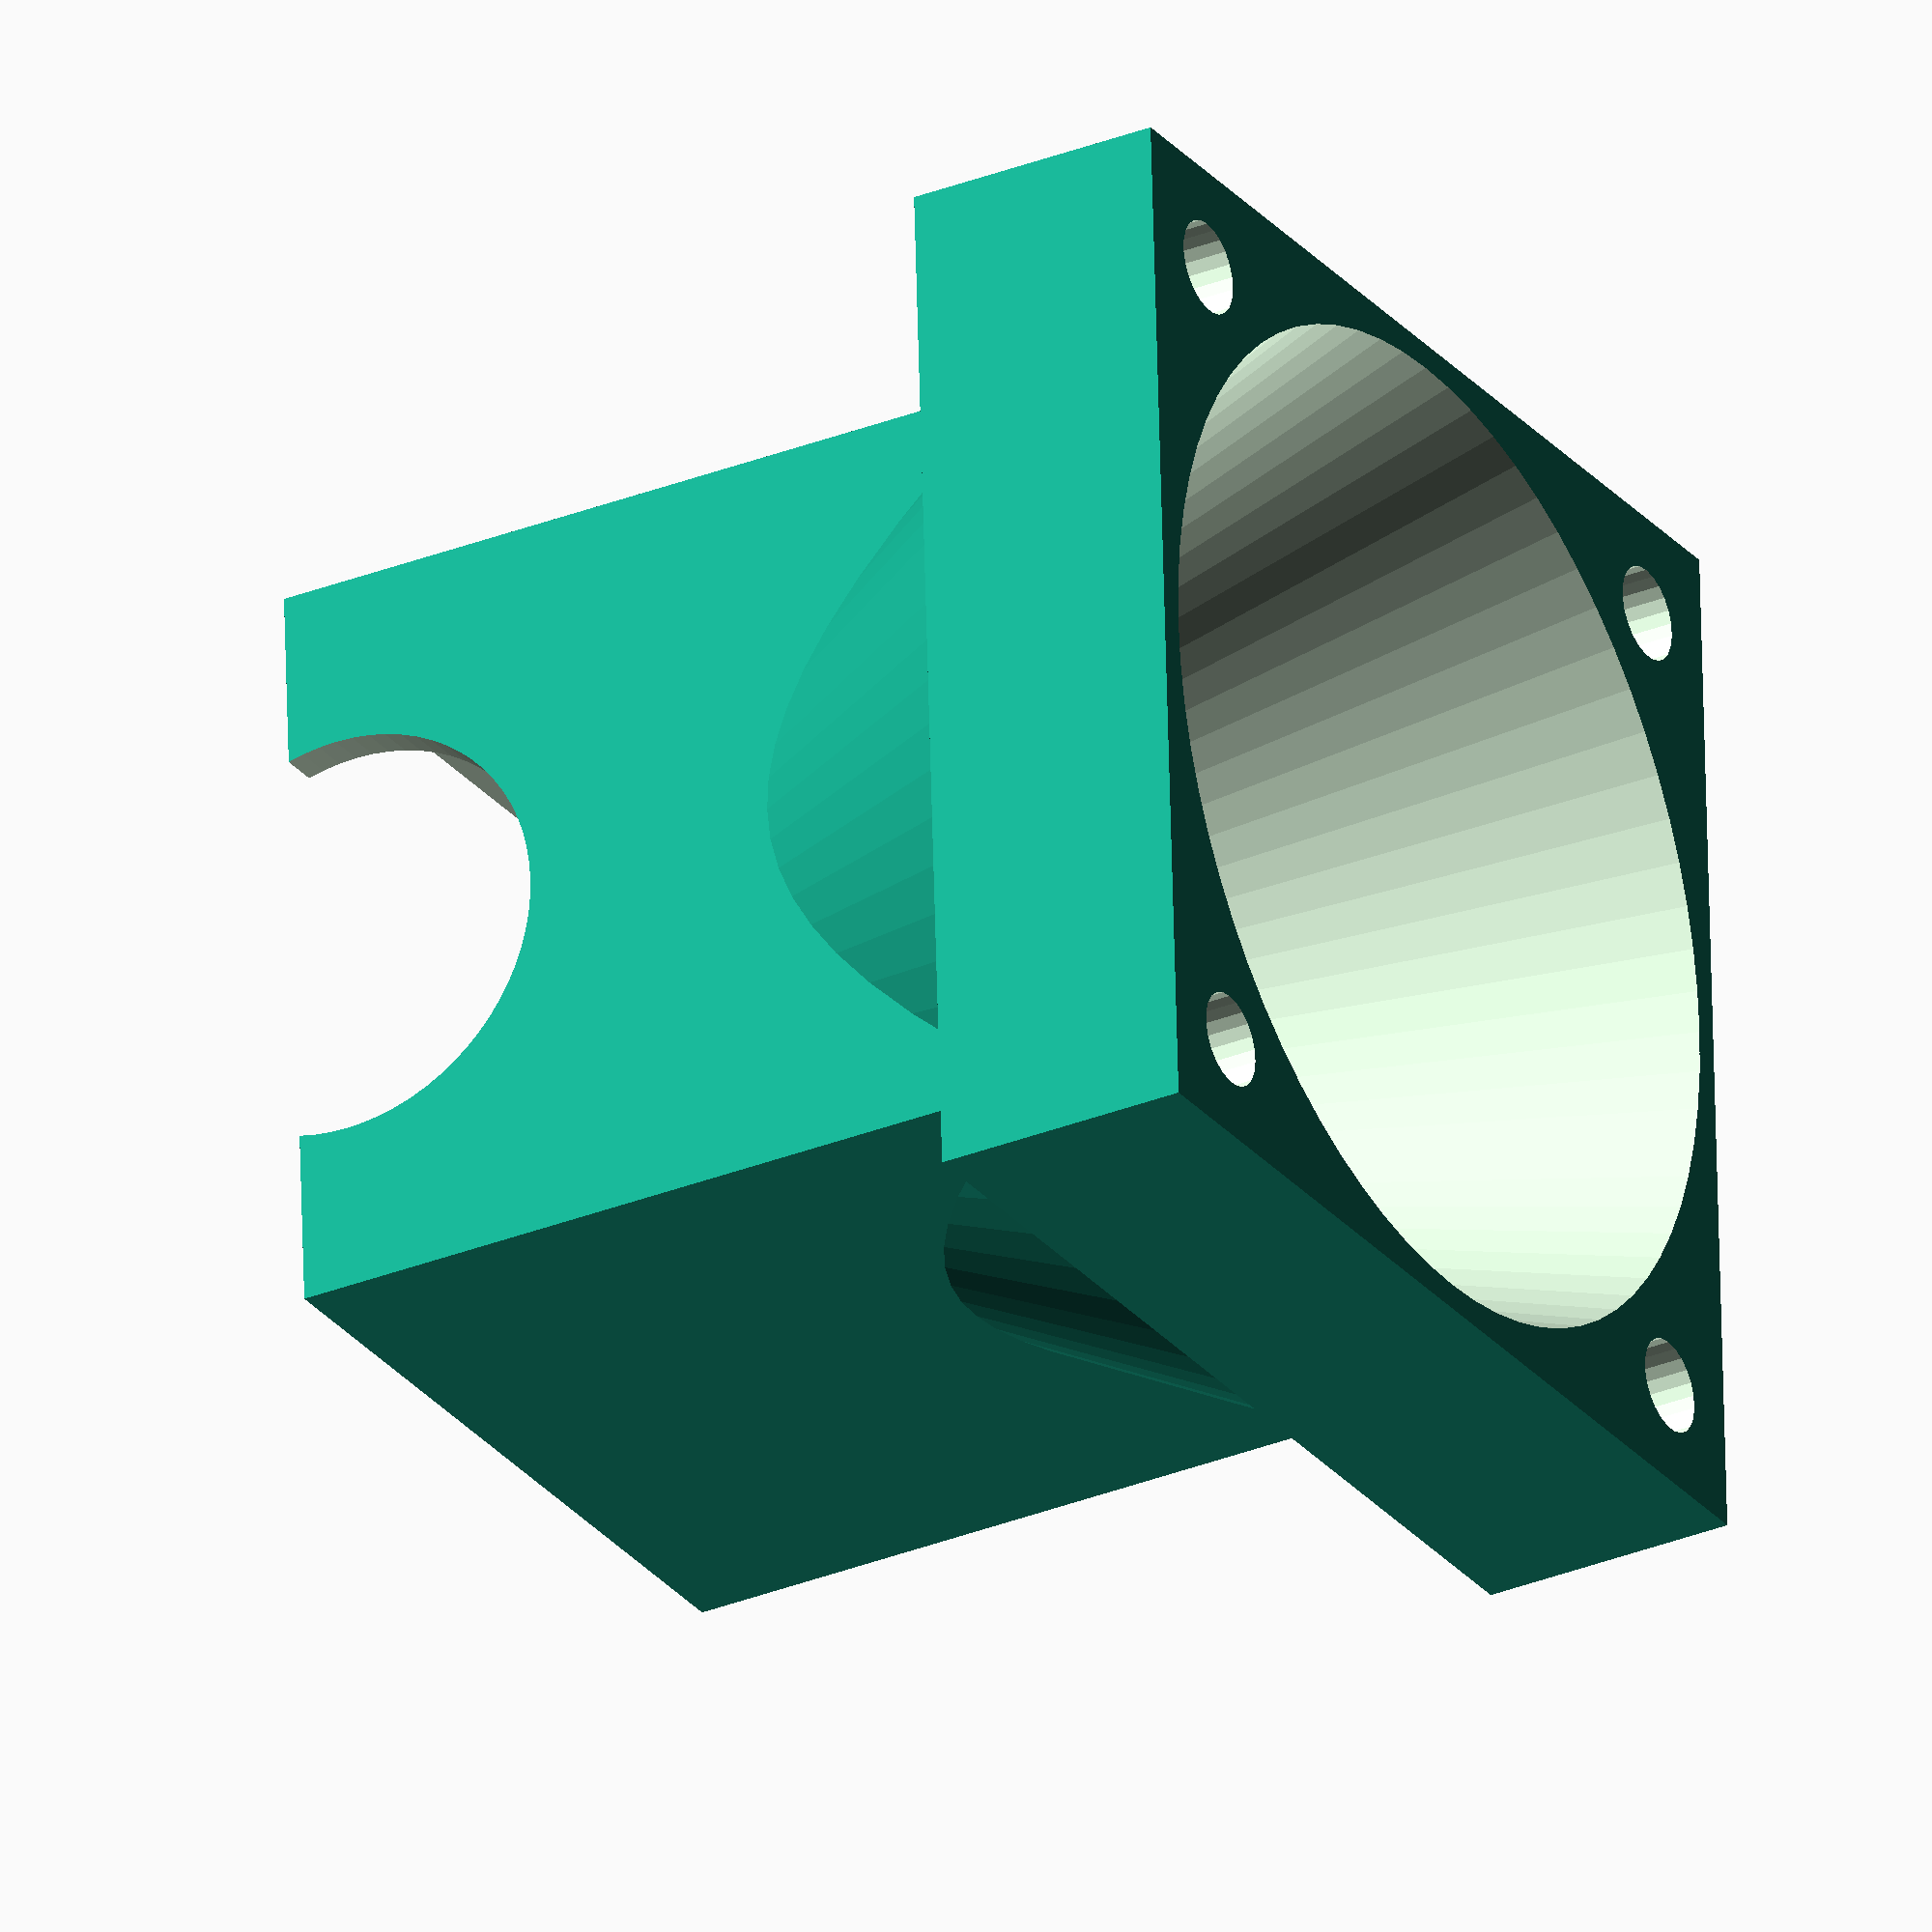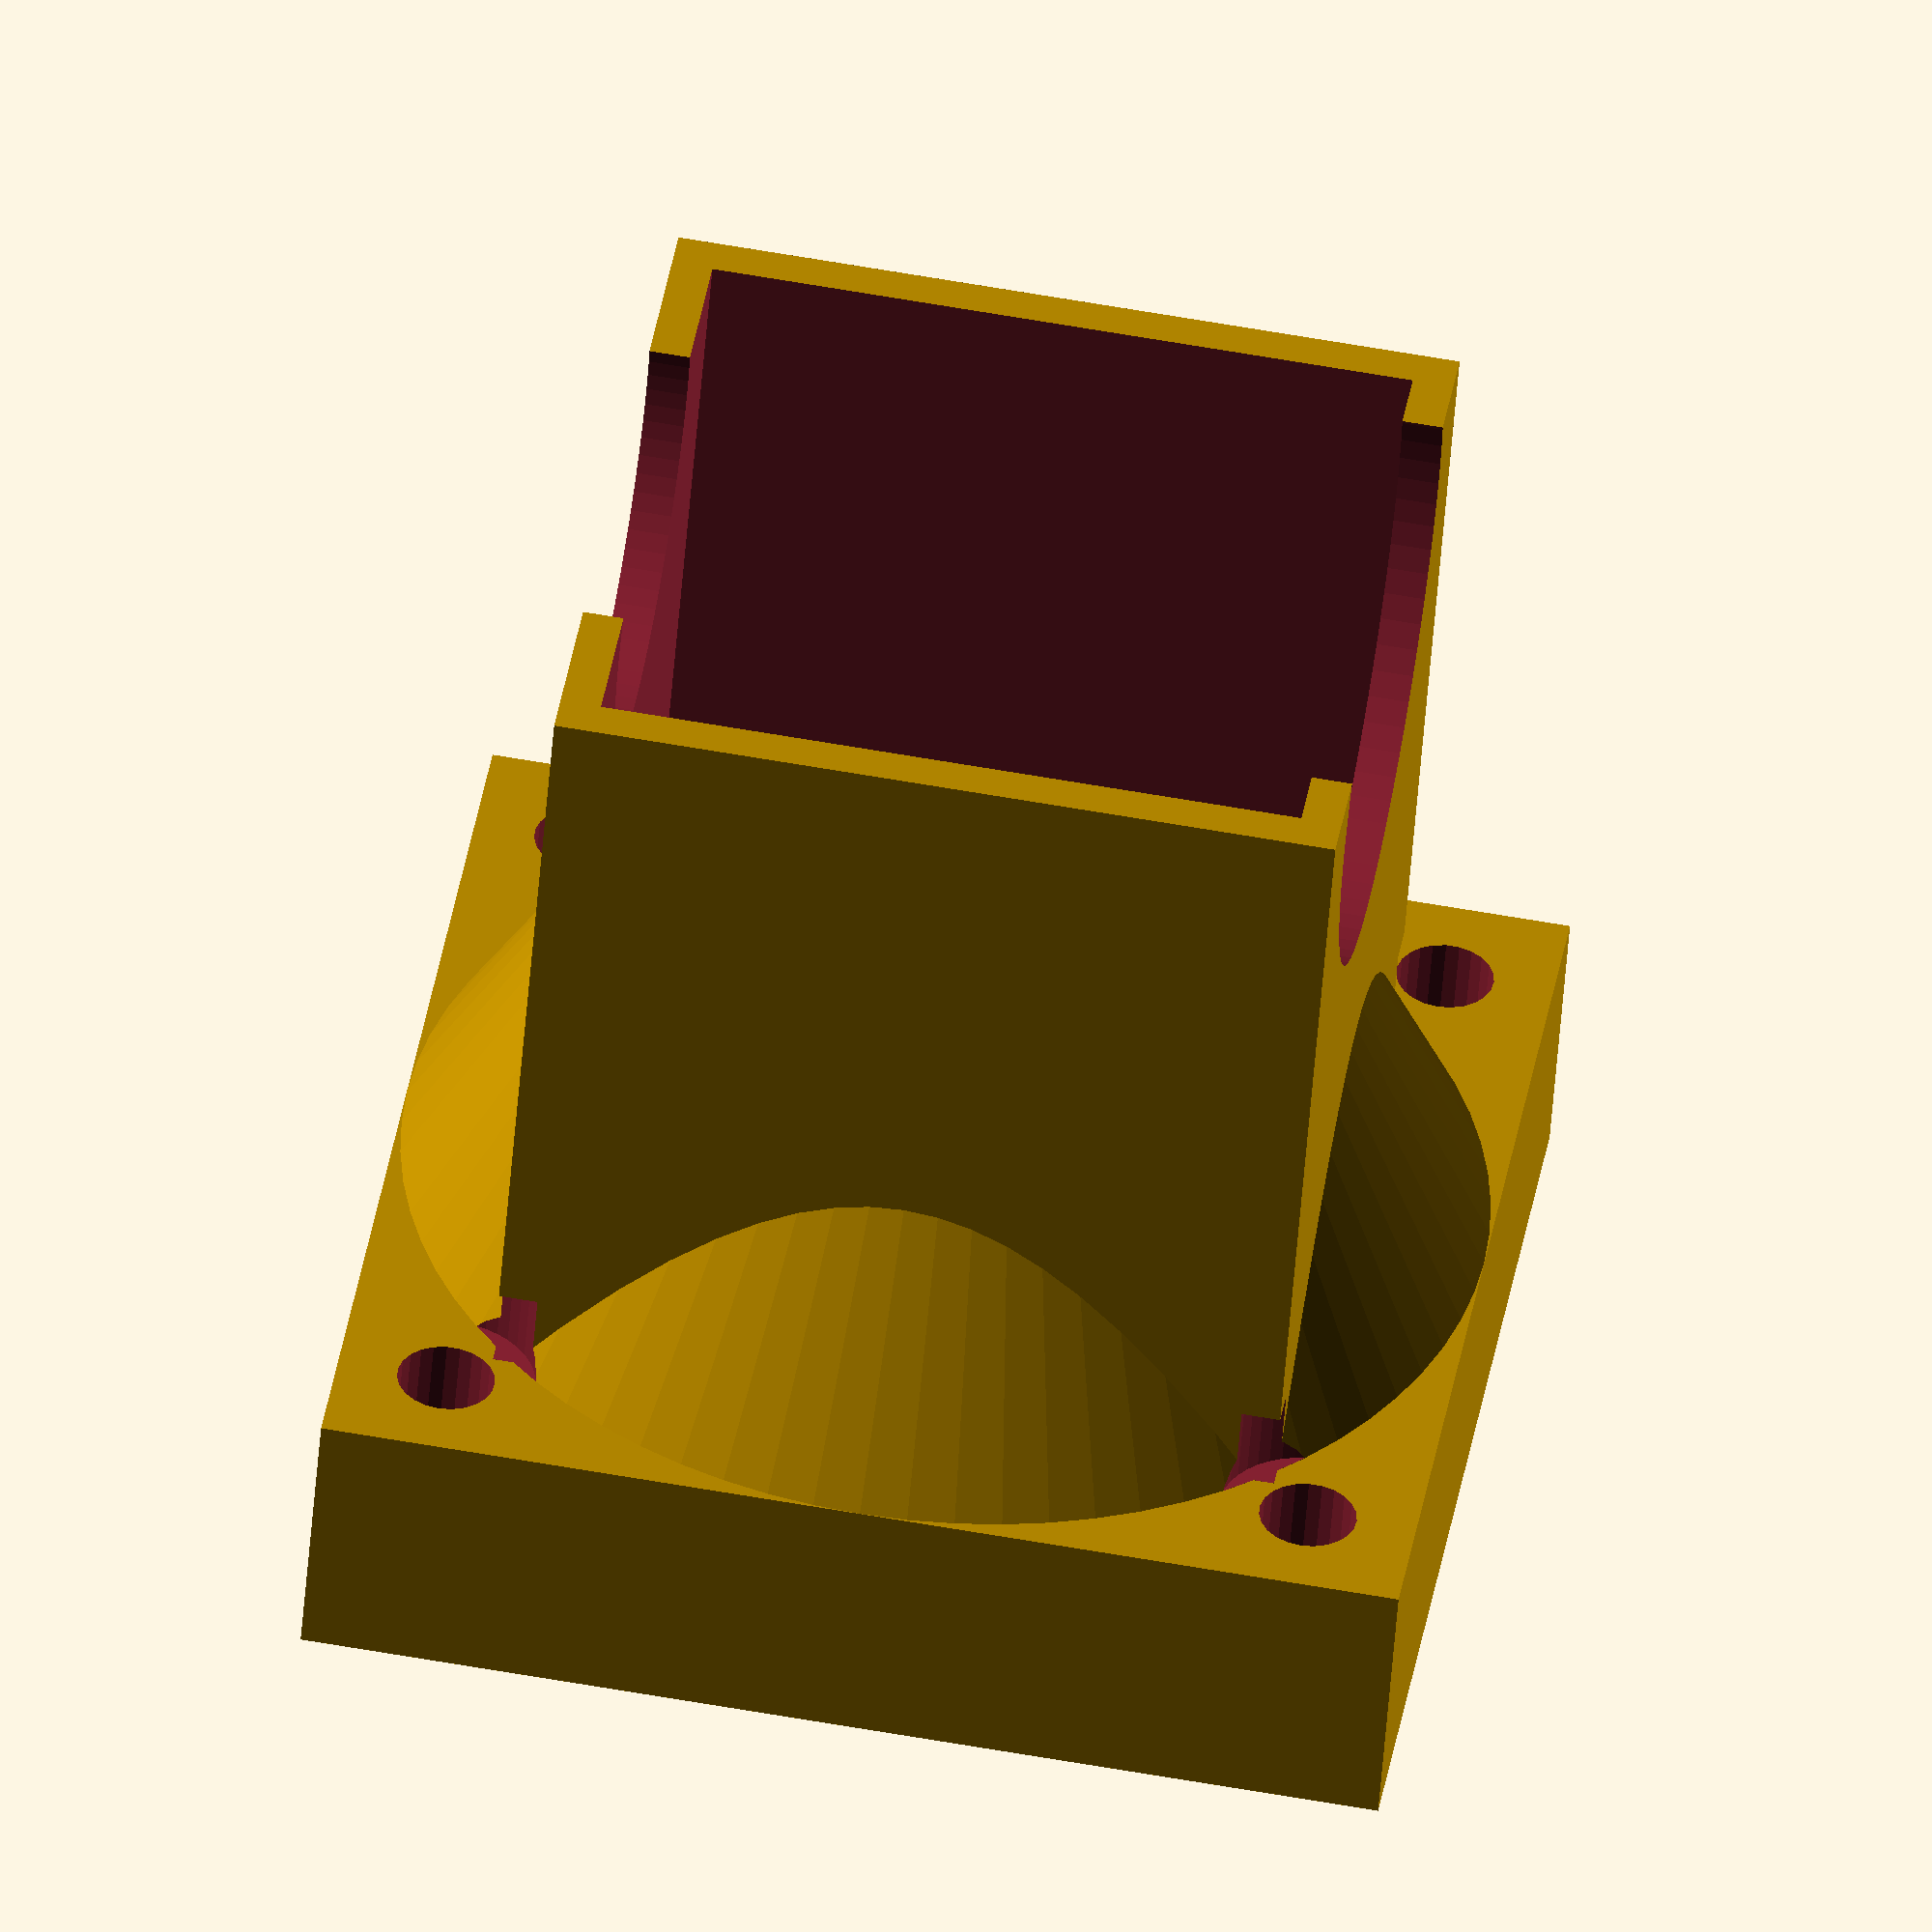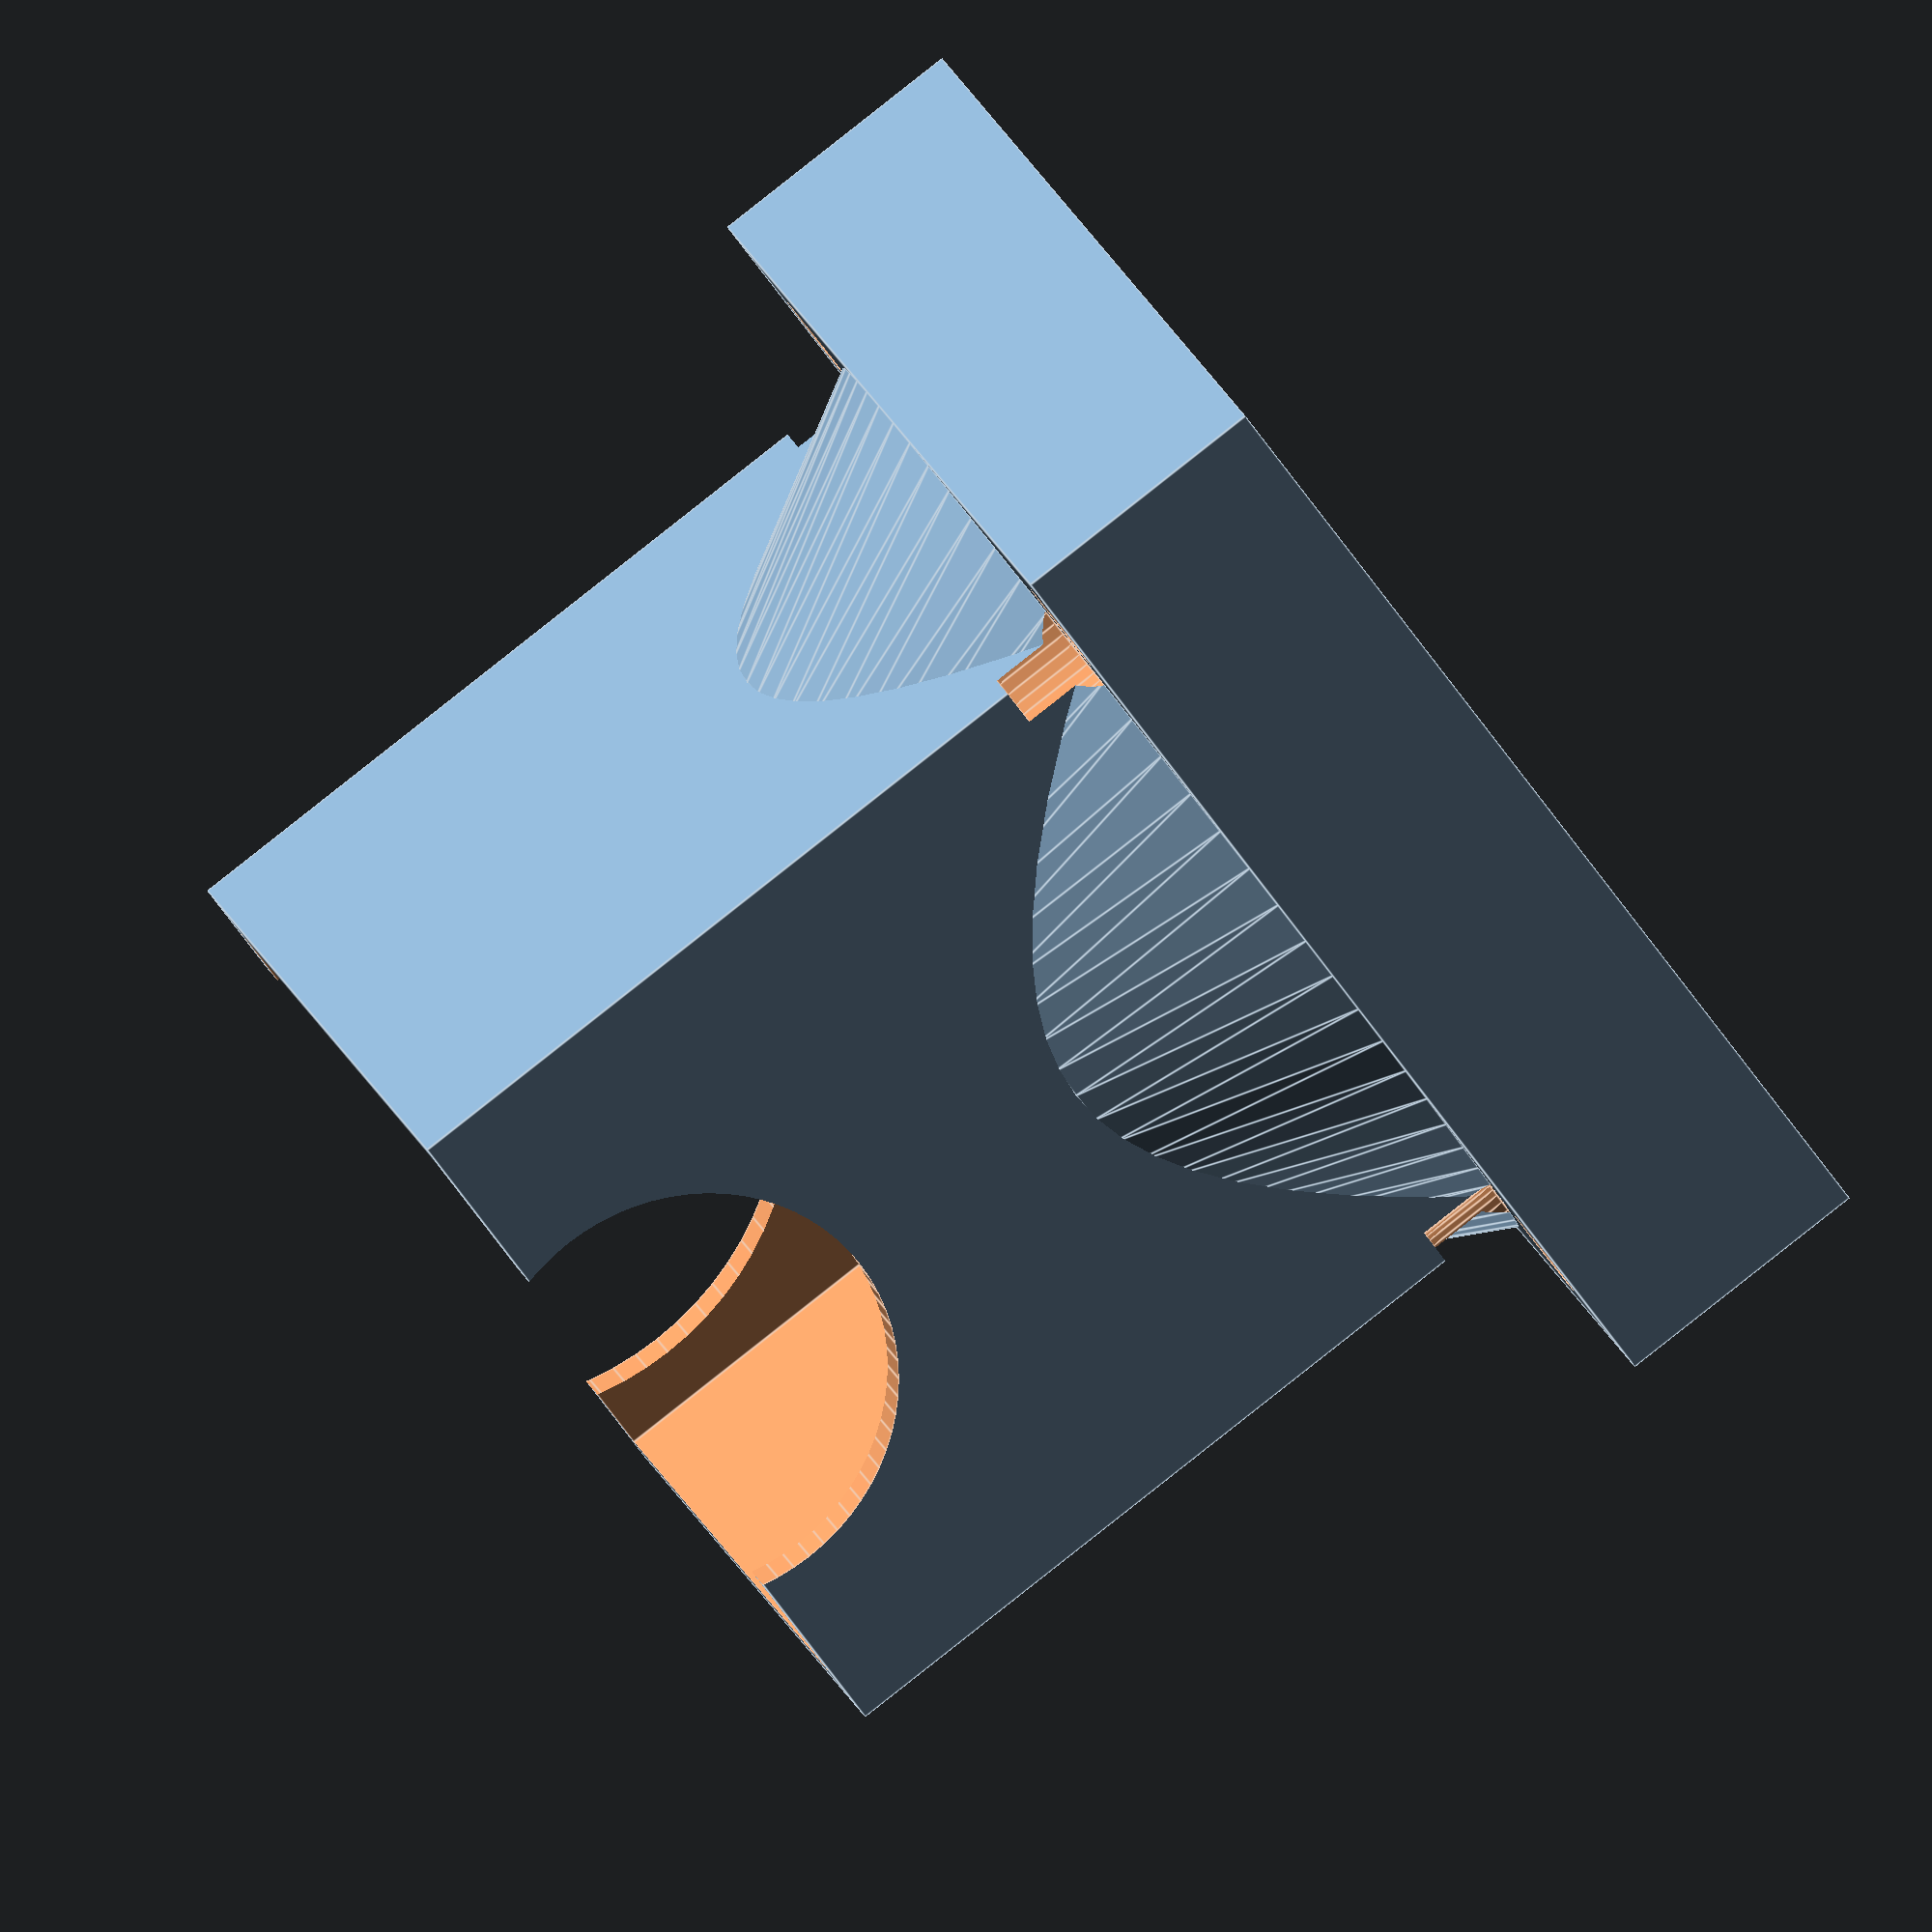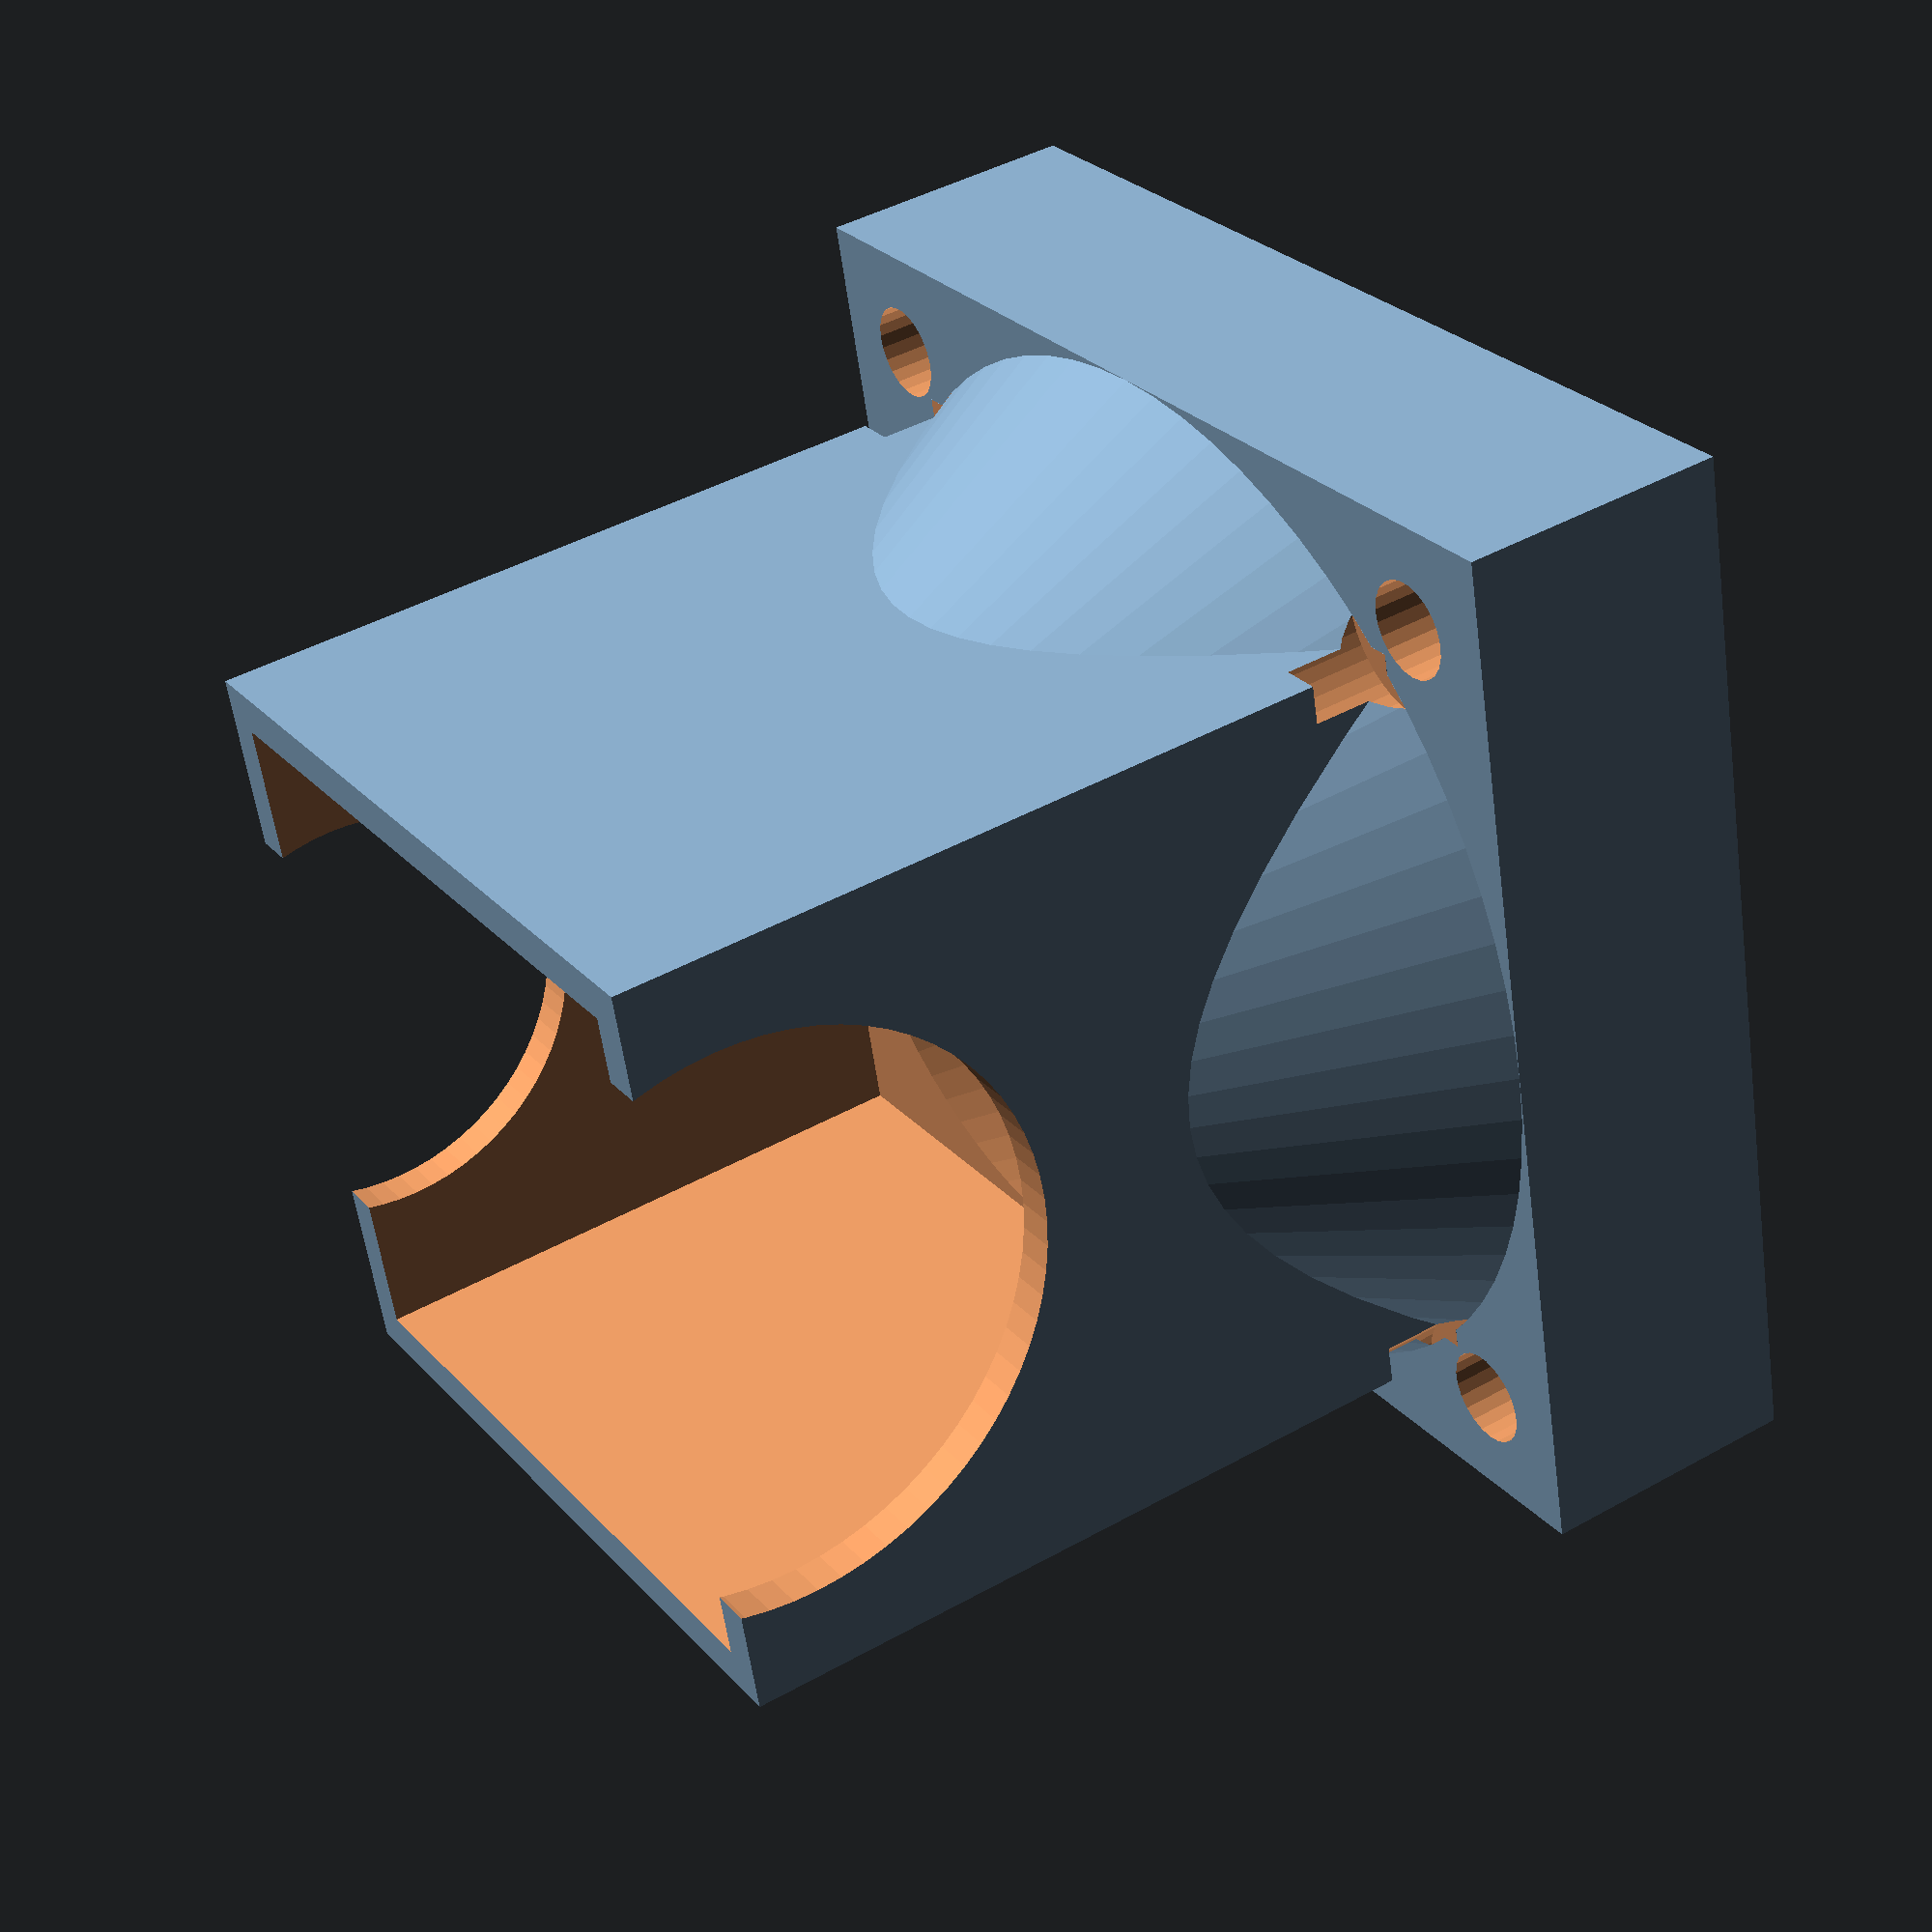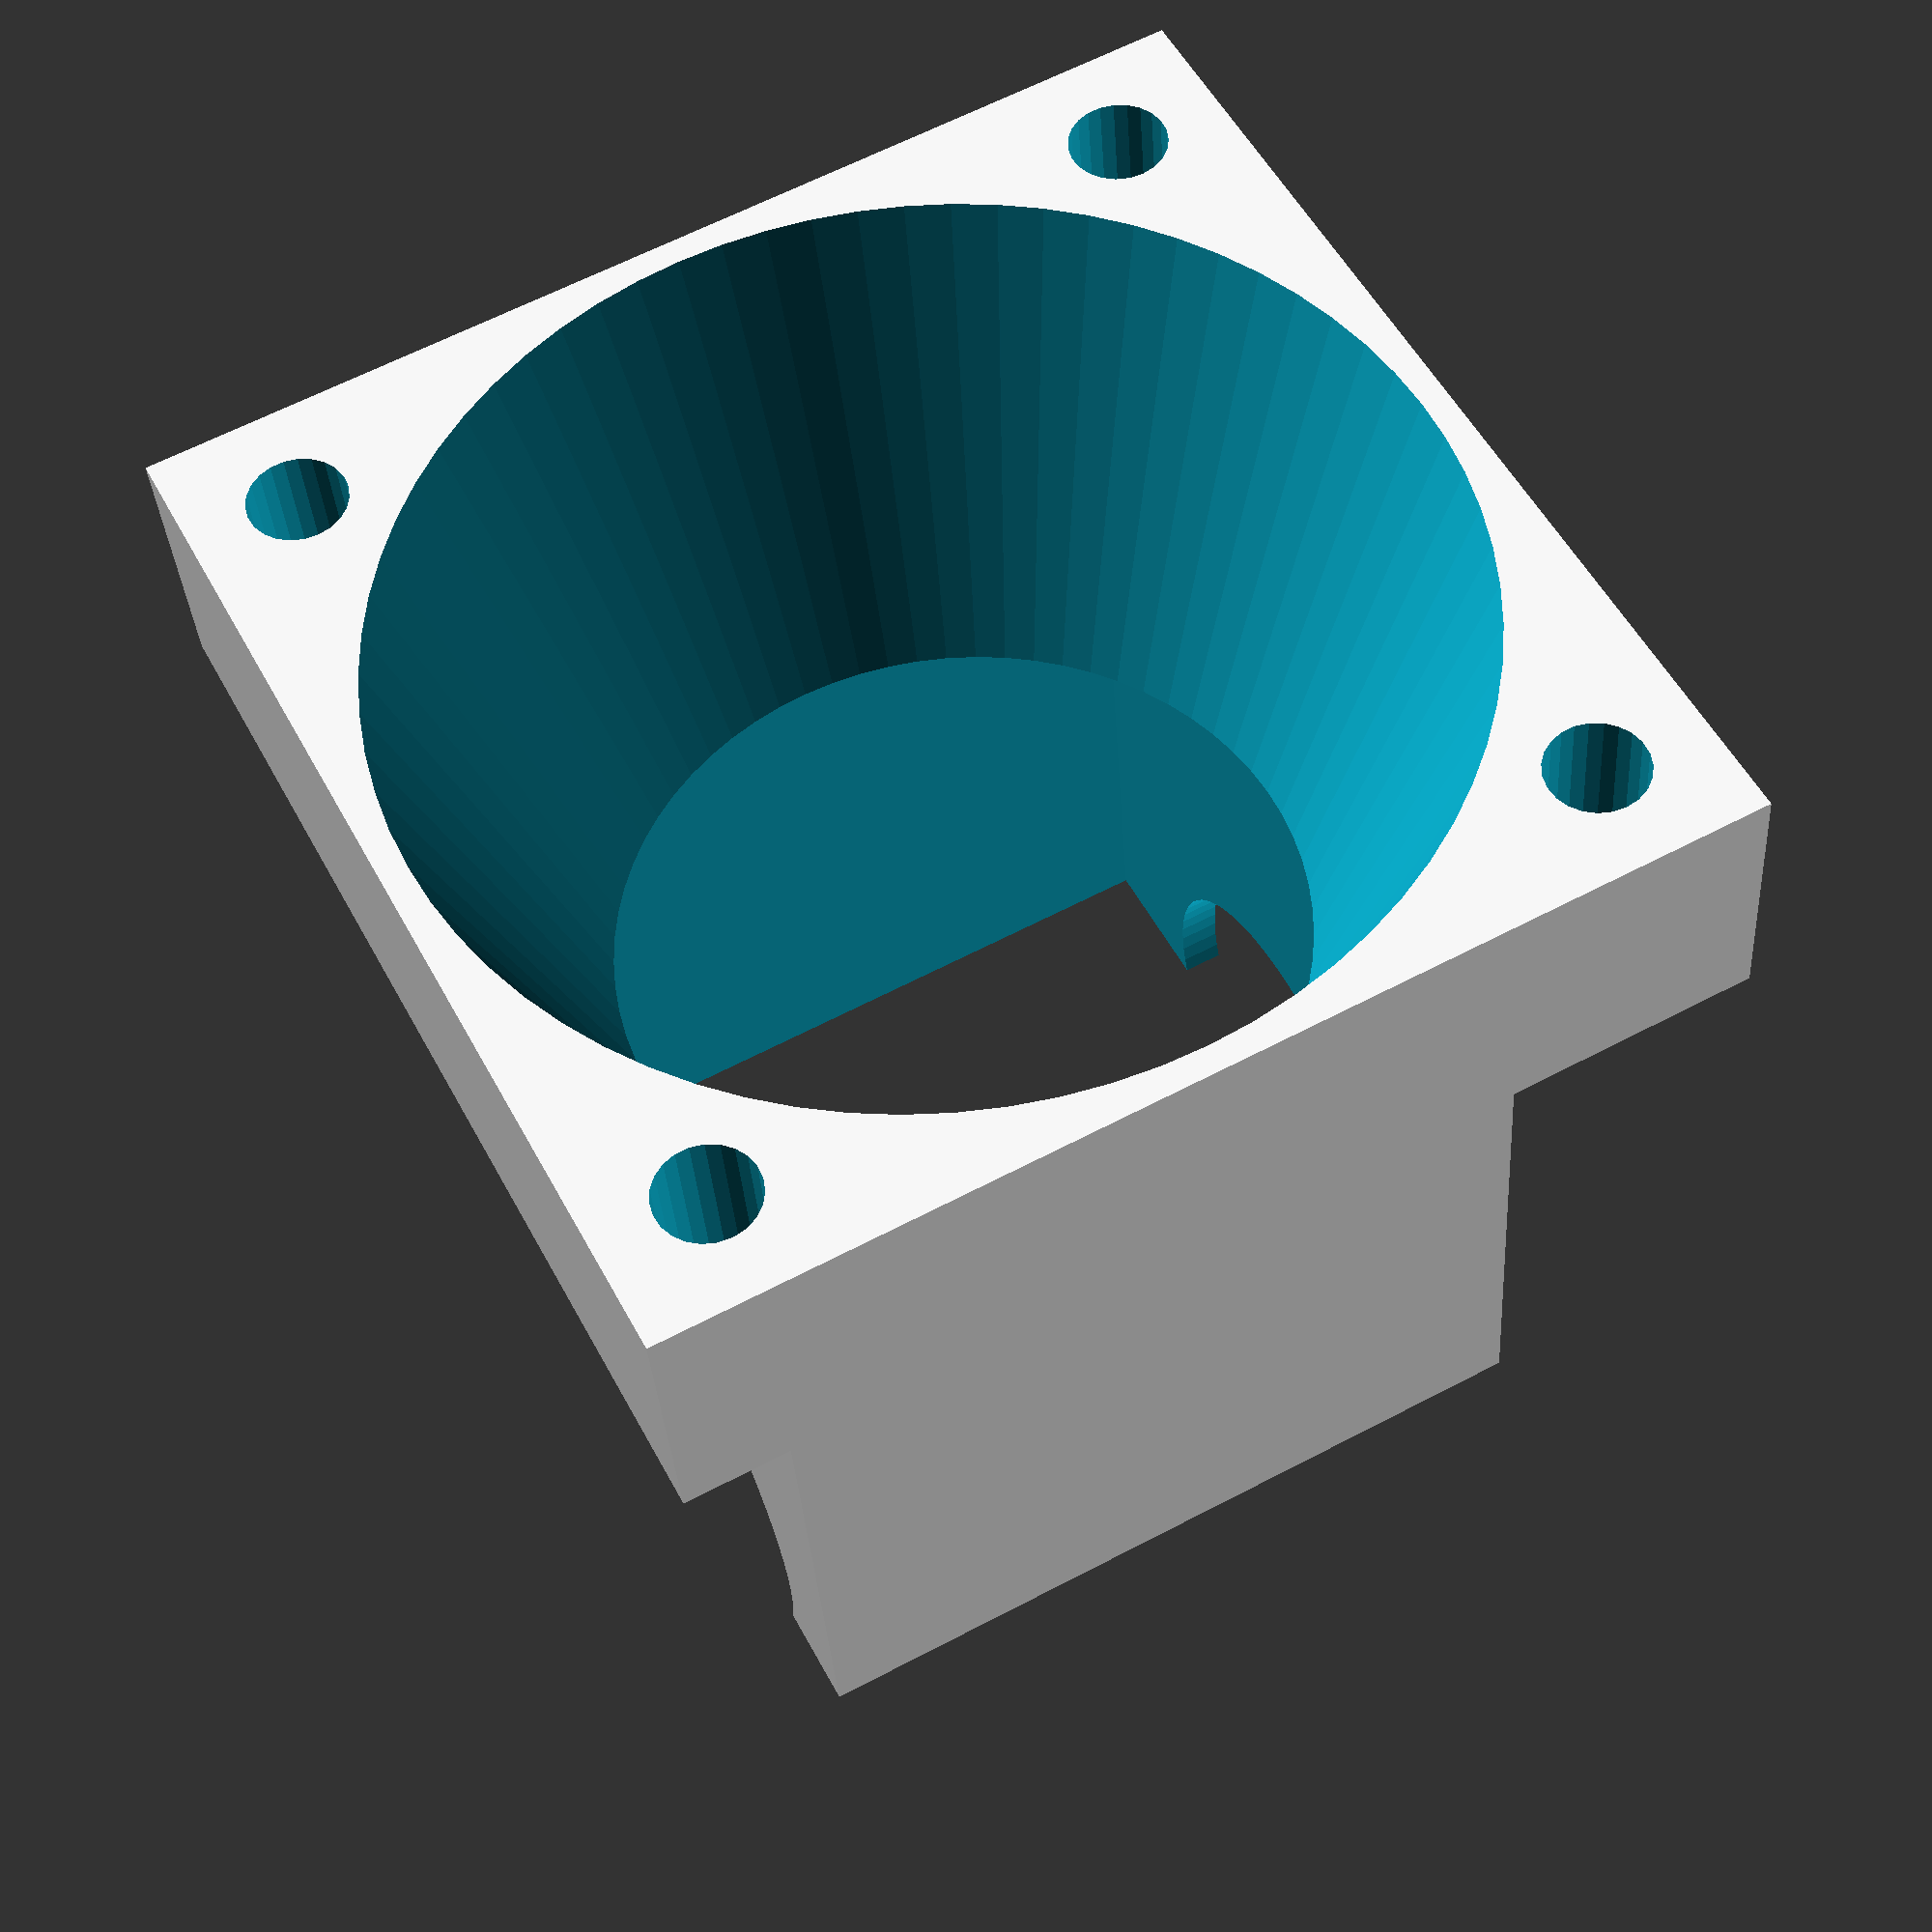
<openscad>
$fa=5;
$fs=0.5; 

difference(){

//exterior
union(){
cube([40,10,40]);

translate([20,-4.99,20])
    rotate([90,0,0])
        cylinder(h=10.01, r1=20, r2=14.5, center=true);

translate([5.5,-29.99,5.5])
    cube([29,30,29]);}
    
//interior
union(){
translate([20,0,20])
    rotate([90,0,0])
        cylinder(h=20.01, r1=19, r2=12, center=true);
    
translate([7,-30.01,7])
    cube([26,22,26]);
    
translate([20,-27,33.5])
    cylinder(h=2.01, r=11, center=true);
    
translate([20,-28,6.5])
    cylinder(h=2.01, r=8, center=true);
    
//mounting holes    
{
translate([4,5,4])
    rotate([90,0,0])
        cylinder(h=10.01, r=1.8, center=true);
translate([4,-1.5,4])
    rotate([90,0,0])
        cylinder(h=2.99, r=3.3, center=true);
    
translate([36,5,4])
    rotate([90,0,0])
        cylinder(h=10.01, r=1.8, center=true);
translate([36,-1.5,4])
    rotate([90,0,0])
        cylinder(h=2.99, r=3.3, center=true);
        
translate([36,5,36])
    rotate([90,0,0])
        cylinder(h=10.01, r=1.8, center=true);
translate([36,-1.5,36])
    rotate([90,0,0])
        cylinder(h=2.99, r=3.3, center=true);

translate([4,5,36])
    rotate([90,0,0])
        cylinder(h=10.01, r=1.8, center=true);
translate([4,-1.5,36])
    rotate([90,0,0])
        cylinder(h=2.99, r=3.3, center=true);}
        
    






}
    
}
</openscad>
<views>
elev=207.2 azim=91.7 roll=329.9 proj=o view=wireframe
elev=295.6 azim=205.5 roll=280.0 proj=o view=solid
elev=340.1 azim=305.1 roll=163.9 proj=o view=edges
elev=153.1 azim=260.7 roll=212.0 proj=p view=solid
elev=297.1 azim=352.2 roll=62.0 proj=p view=solid
</views>
